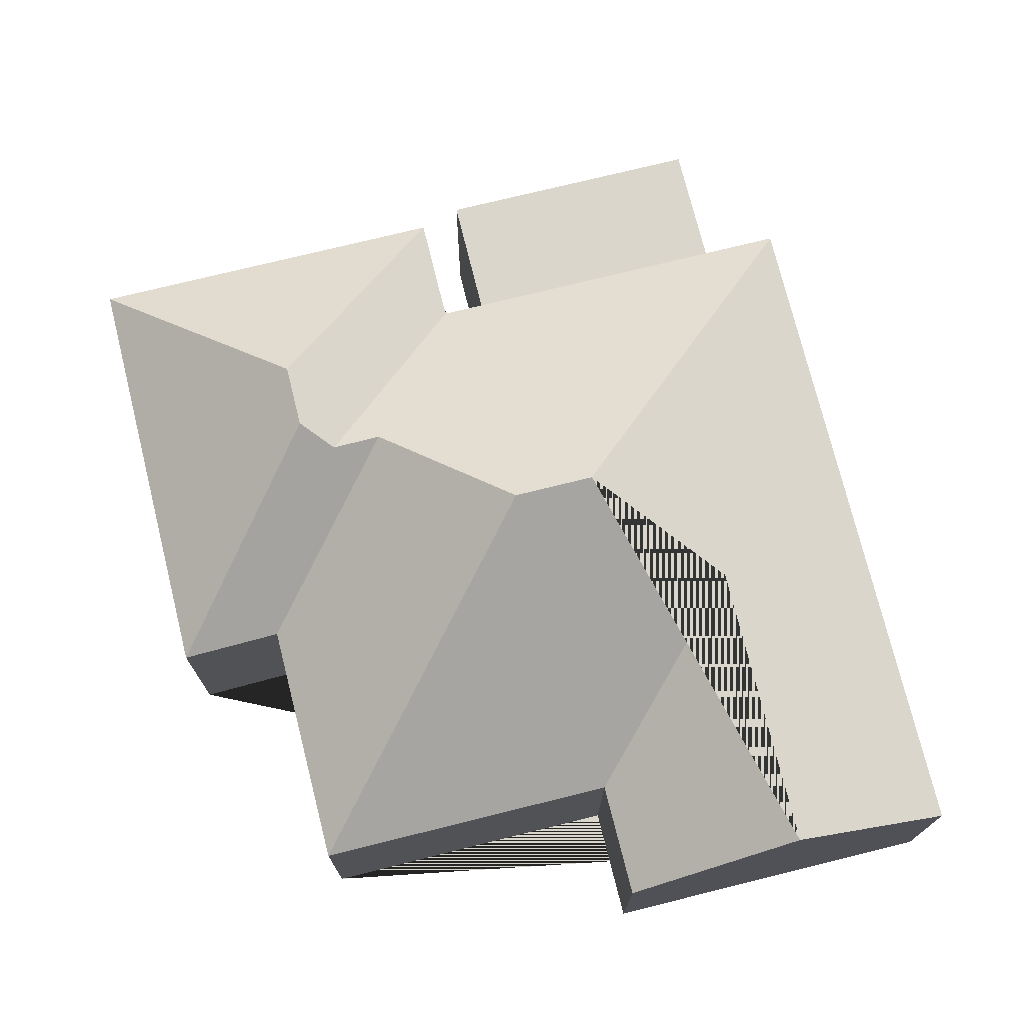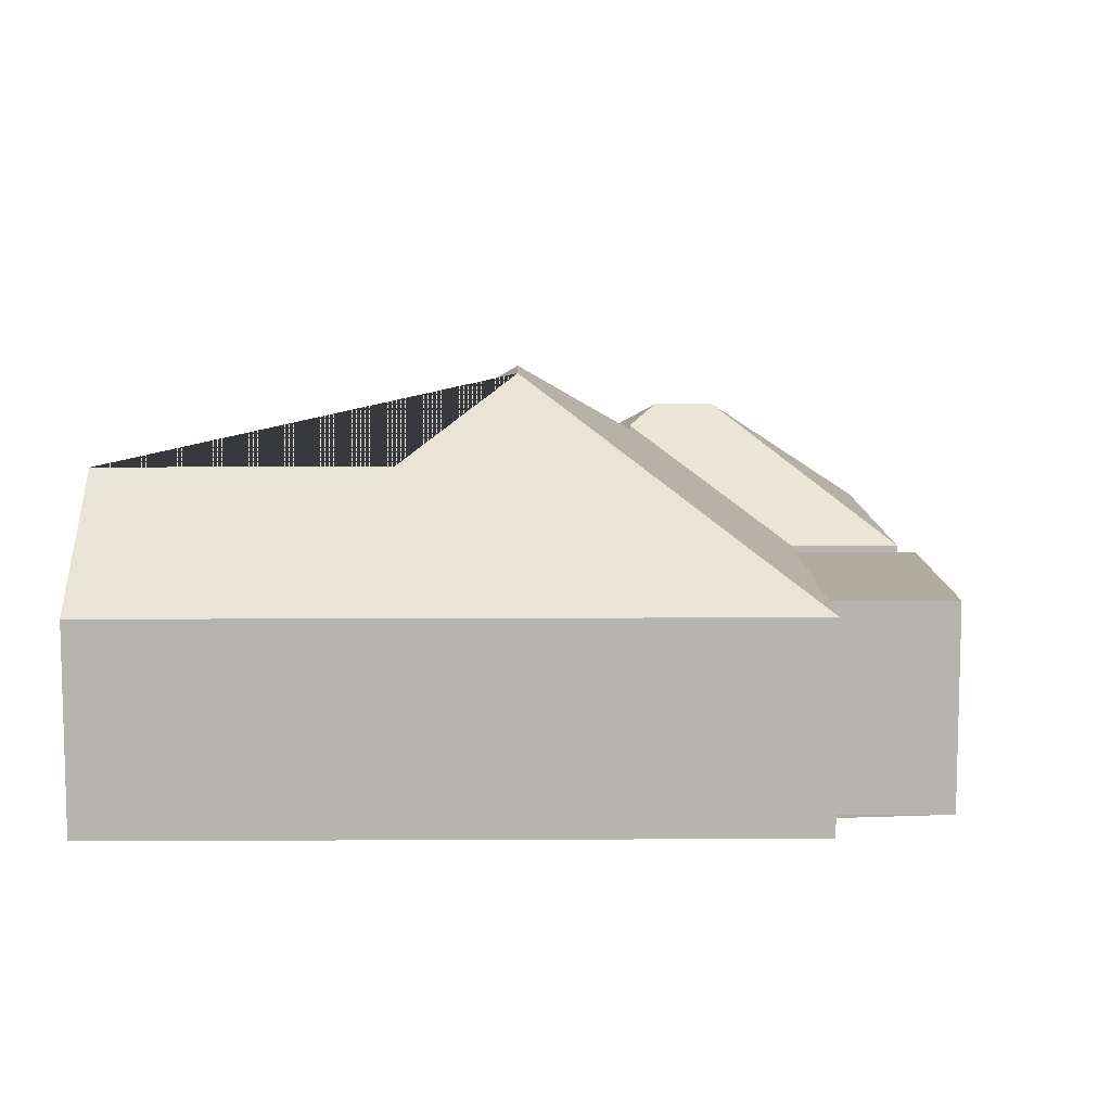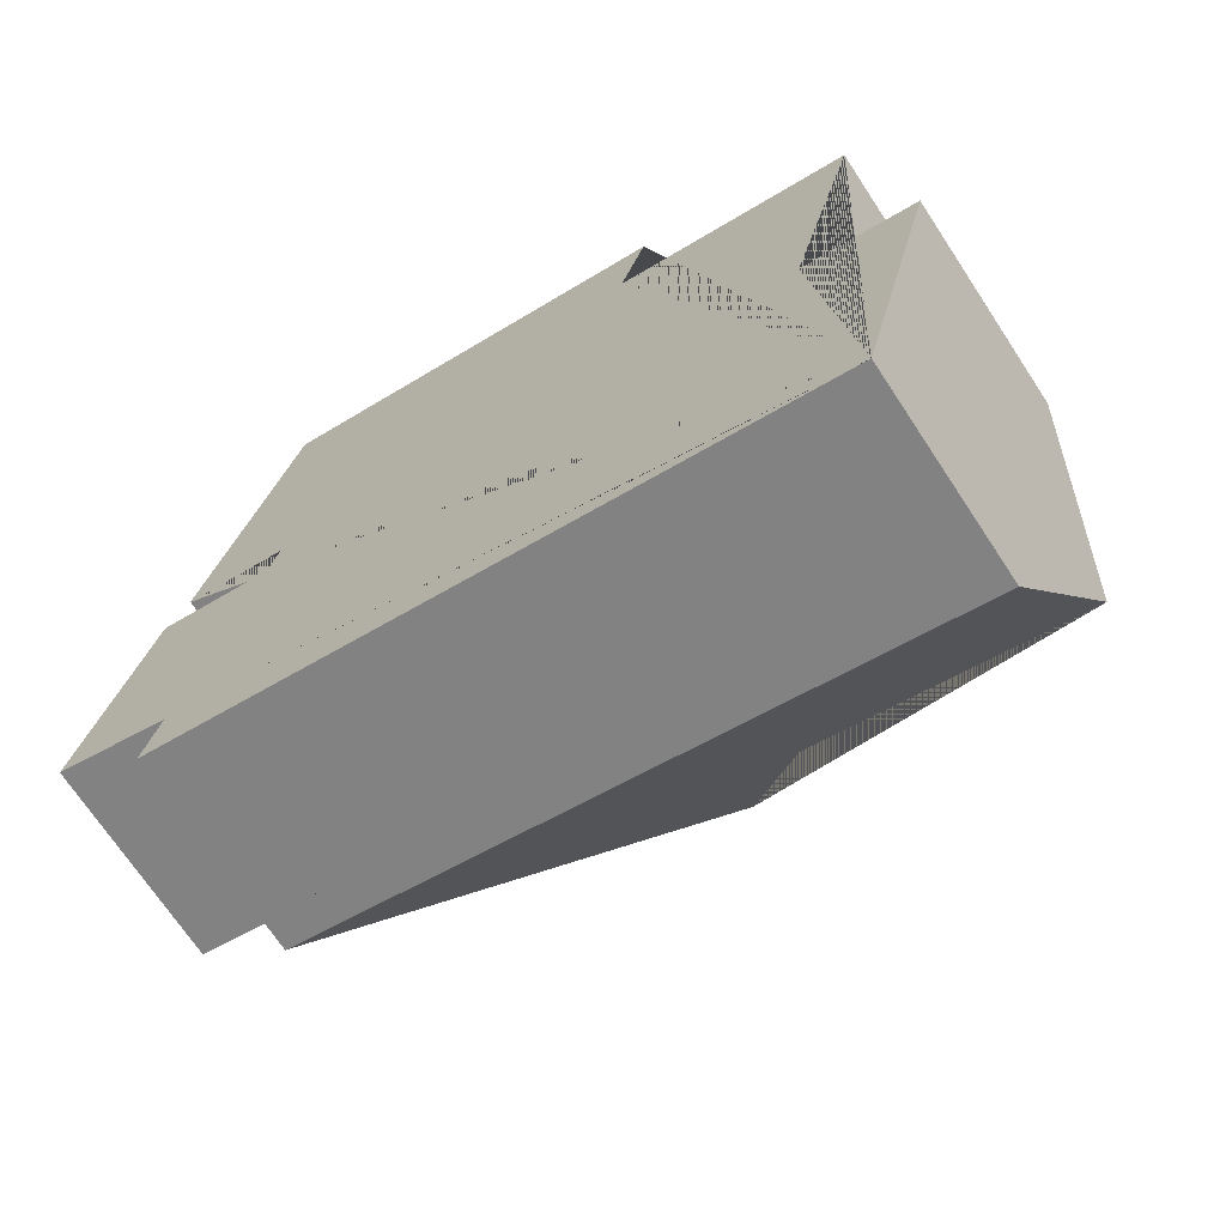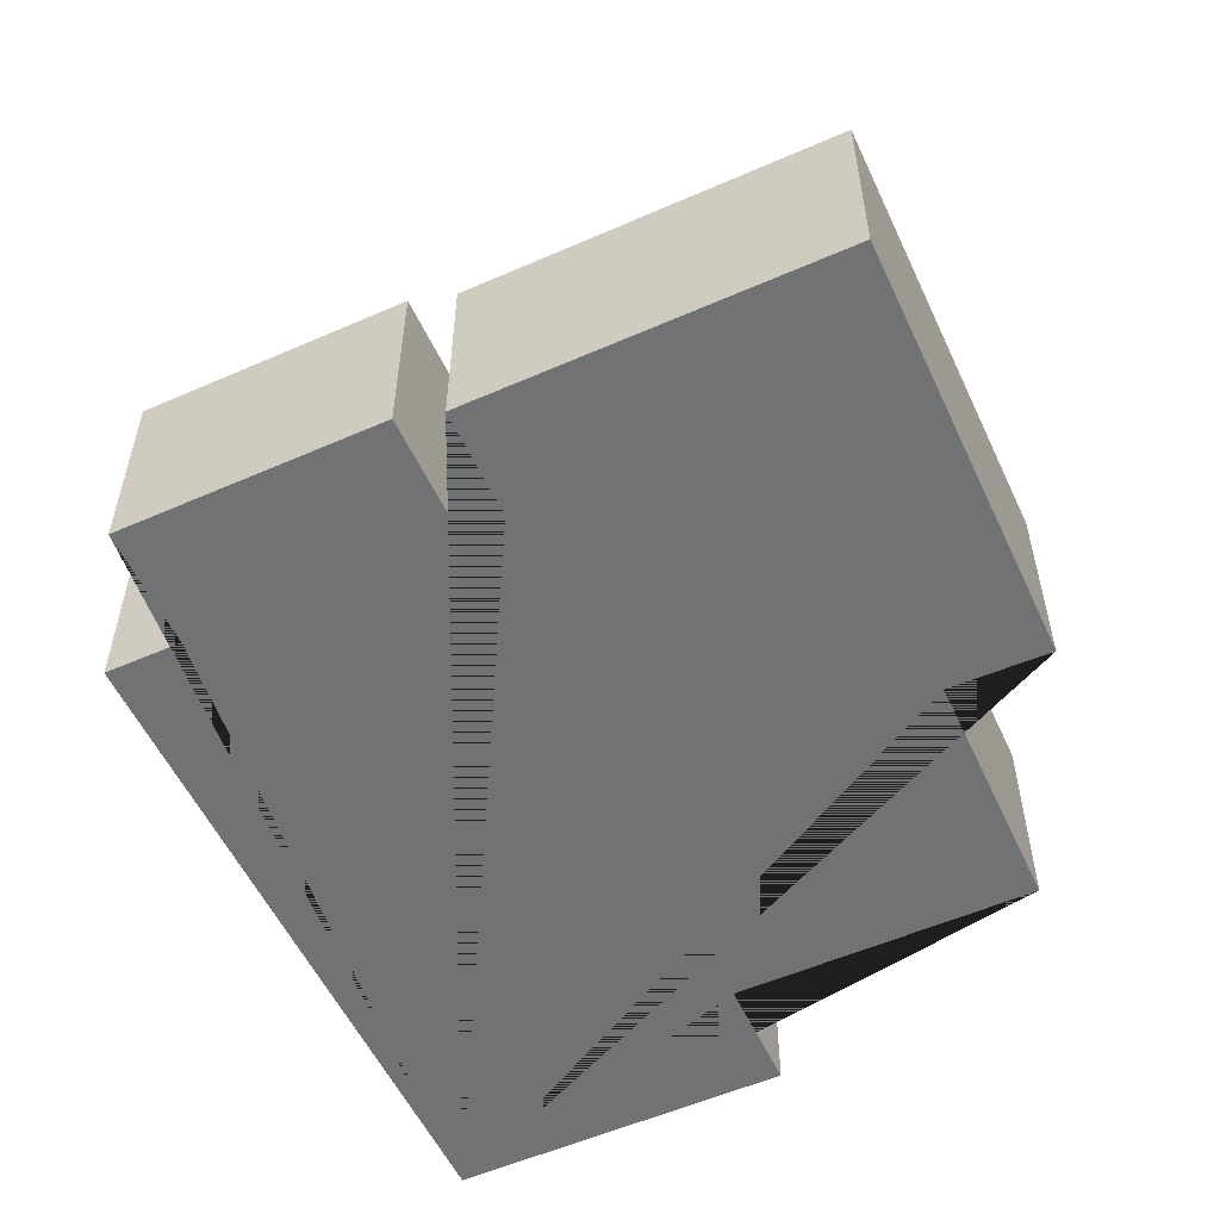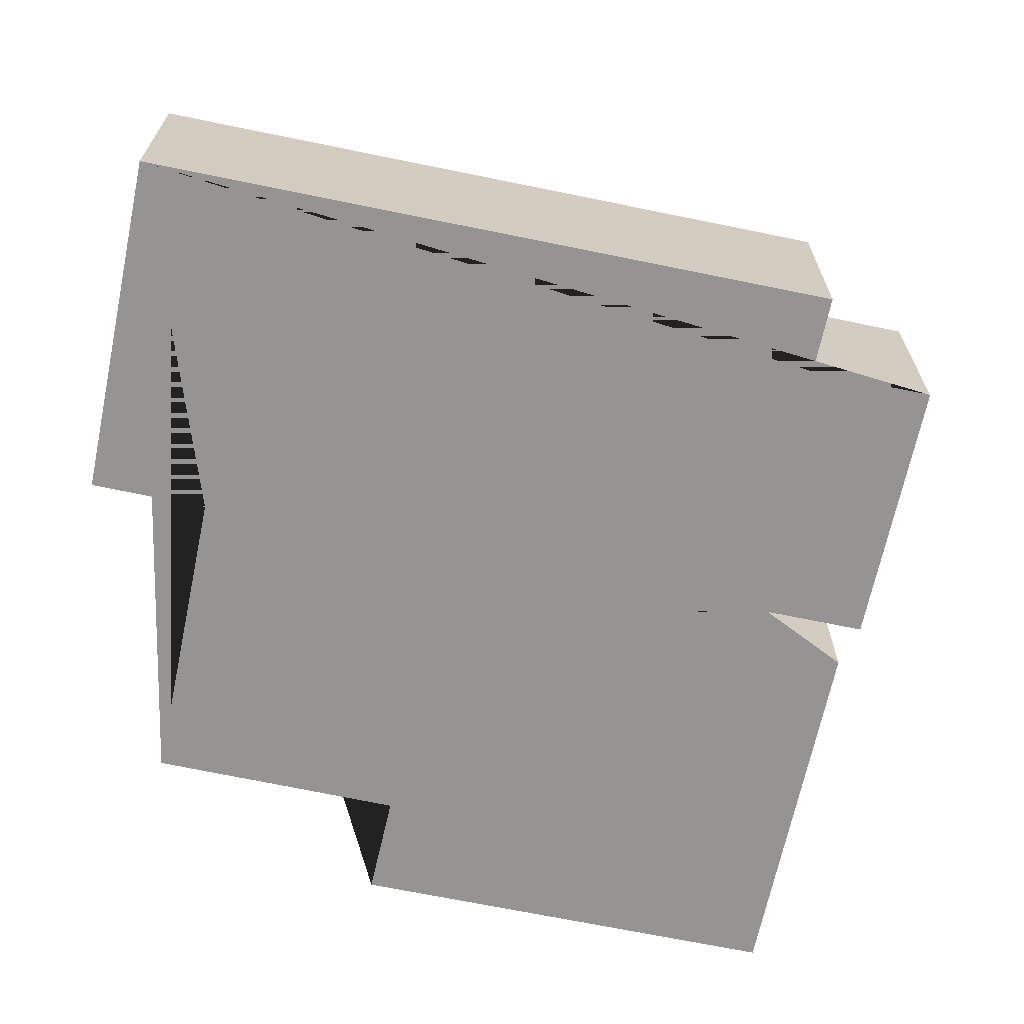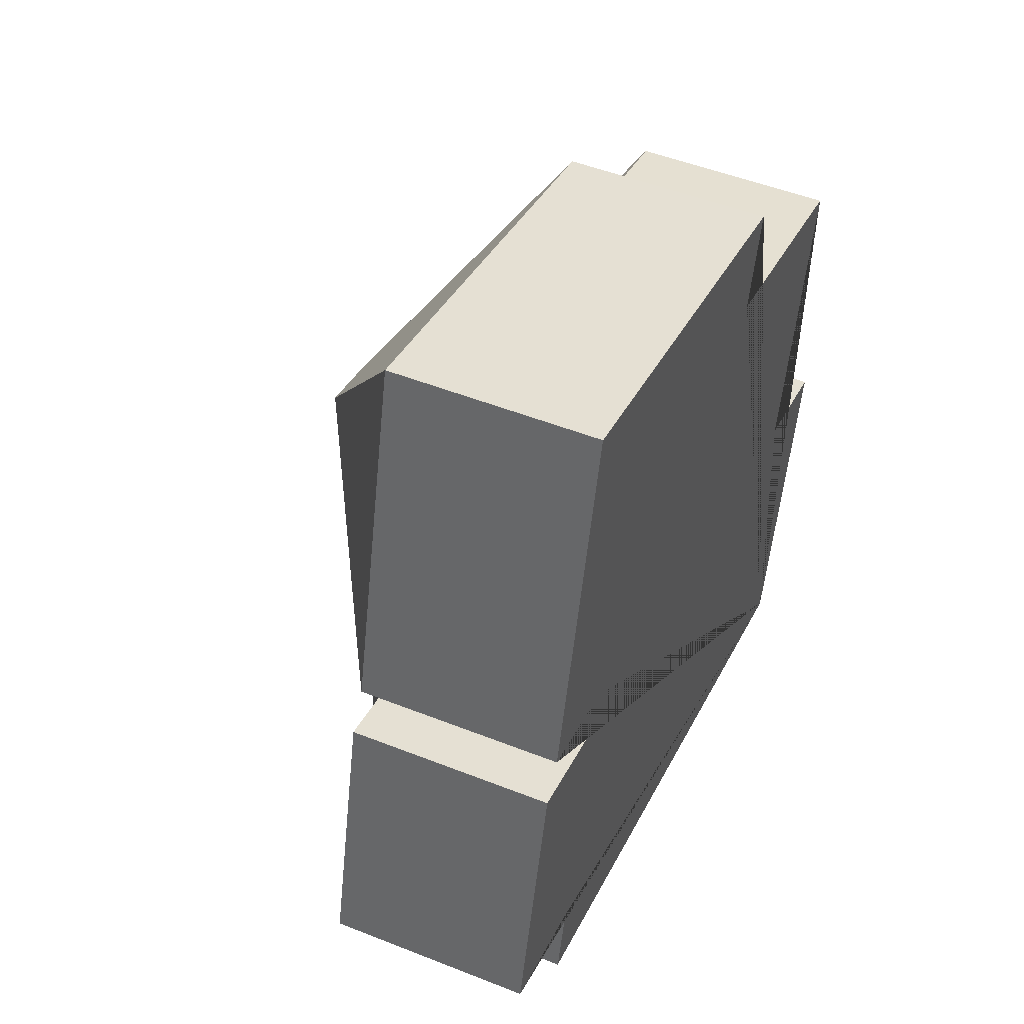
<metadata>
{"format":"obj","ext":"obj","renderer":"f3d","projection":"perspective","resolution":1024,"background":"white","views":[{"elev":73.9,"azim":89.5,"up":"+Y"},{"elev":9.7,"azim":-167.5,"up":"+Y"},{"elev":-70.3,"azim":33.4,"up":"+Z"},{"elev":-55.4,"azim":-51.8,"up":"+Y"},{"elev":-67.1,"azim":-178.4,"up":"+Y"},{"elev":49.5,"azim":-66.3,"up":"+Z"}]}
</metadata>
<code>
o BK39_500_016032_0035
v 301.6 75 -357.5
v 53.27 75 -299.1
v 15.99 75 -260.9
v 59.9 75 -271.4
v 316.5 116.4 -295.3
v 212.7 116.7 -270.4
v 180.9 145 -218
v 38.91 75 -164.7
v 289.1 75 -223.4
v 82.86 75 -175.2
v 331.2 75 -233.6
v 187.9 145 -188.8
v 86.51 75 -159.9
v 46.94 75 -150.5
v 154 114.7 -134.3
v 158.4 114.8 -116.7
v 127.8 122.3 -98.1
v 150.6 122.3 -103.5
v 315.4 75 -113.4
v 225.2 75 -91.31
v 234.7 75 -54.57
v 78.7 75 -17.35
v 301.6 0 -357.5
v 53.27 0 -299.1
v 59.9 0 -271.4
v 15.99 0 -260.9
v 38.91 0 -164.7
v 82.86 0 -175.2
v 86.51 0 -159.9
v 46.94 0 -150.5
v 78.7 0 -17.35
v 234.7 0 -54.57
v 225.2 0 -91.31
v 315.4 0 -113.4
v 289.1 0 -223.4
v 331.2 0 -233.6
f 22 21 18 17
f 21 20 15 16 18
f 20 19 12 15
f 19 9 6 7 12
f 9 11 5 6
f 5 1 2 7 6
f 4 3 8 10
f 22 17 14
f 14 13 16 18 17
f 13 10 4 2 7 12 15 16
f 11 5 1
f 23 24 25 26 27 28 29 30 31 32 33 34 35 36
f 1 23 24 2
f 2 24 25 4
f 4 25 26 3
f 3 26 27 8
f 8 27 28 10
f 10 28 29 13
f 13 29 30 14
f 14 30 31 22
f 22 31 32 21
f 21 32 33 20
f 20 33 34 19
f 19 34 35 9
f 9 35 36 11
f 11 36 23 1

</code>
